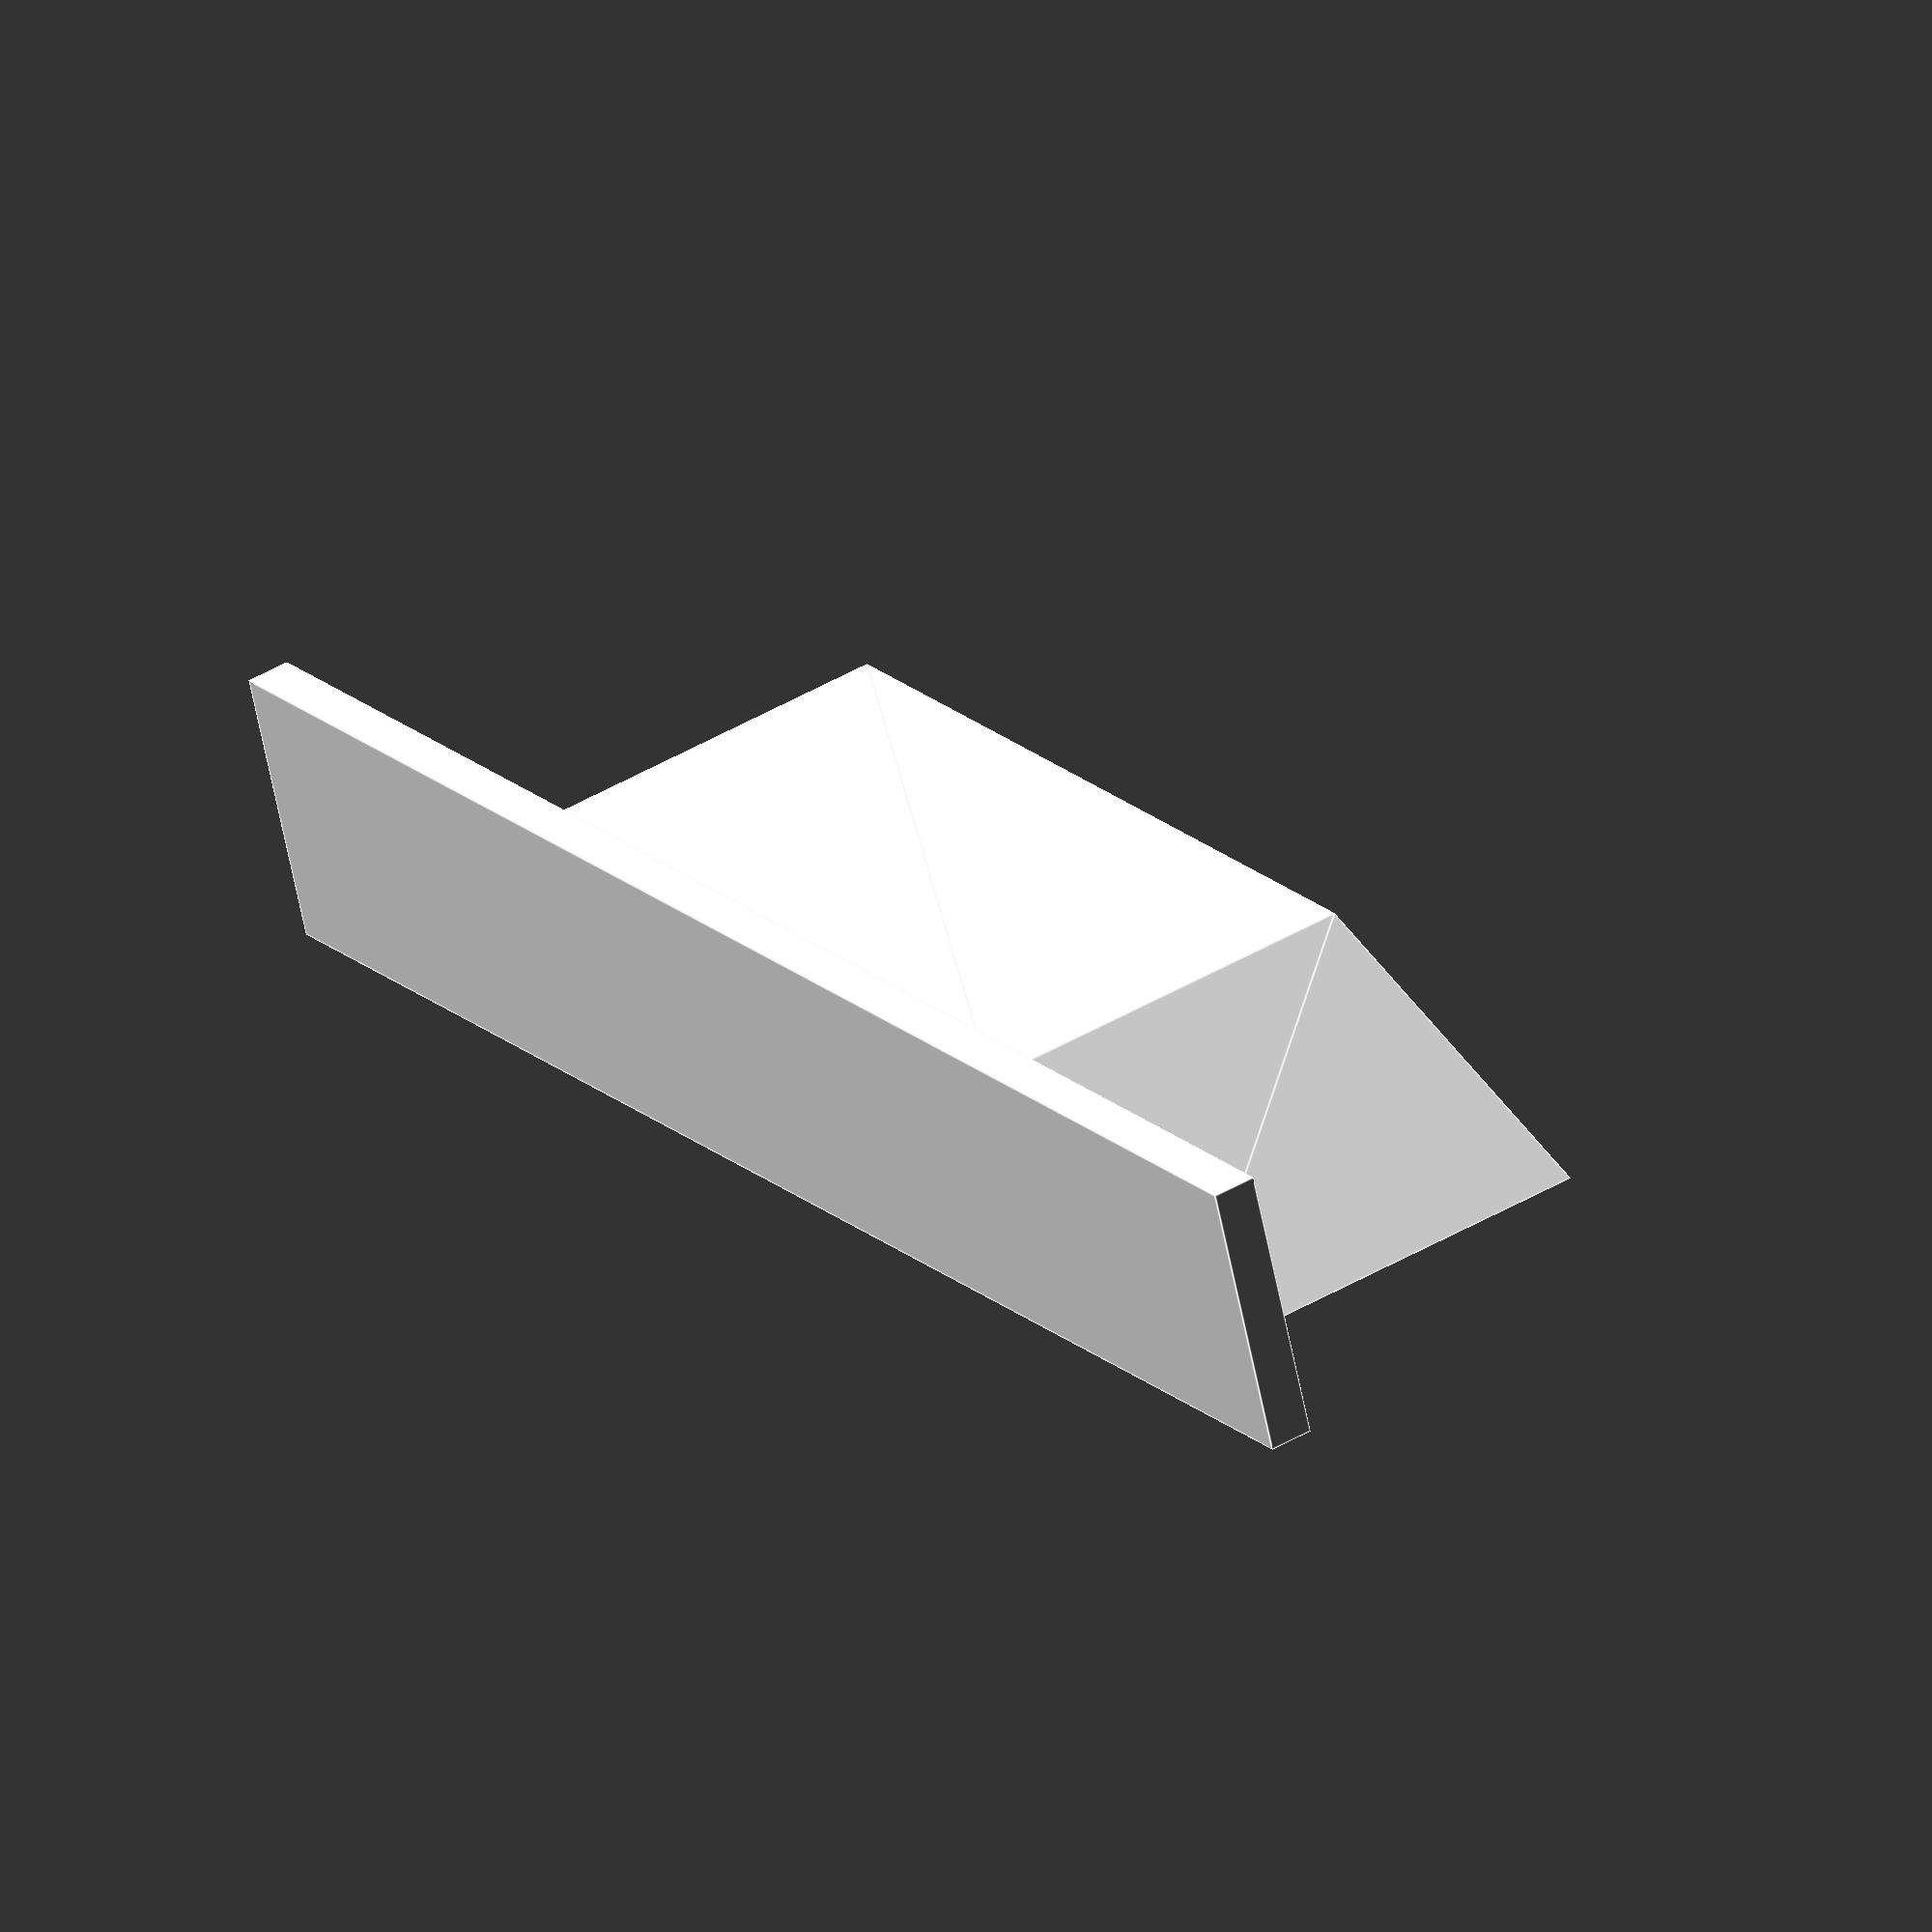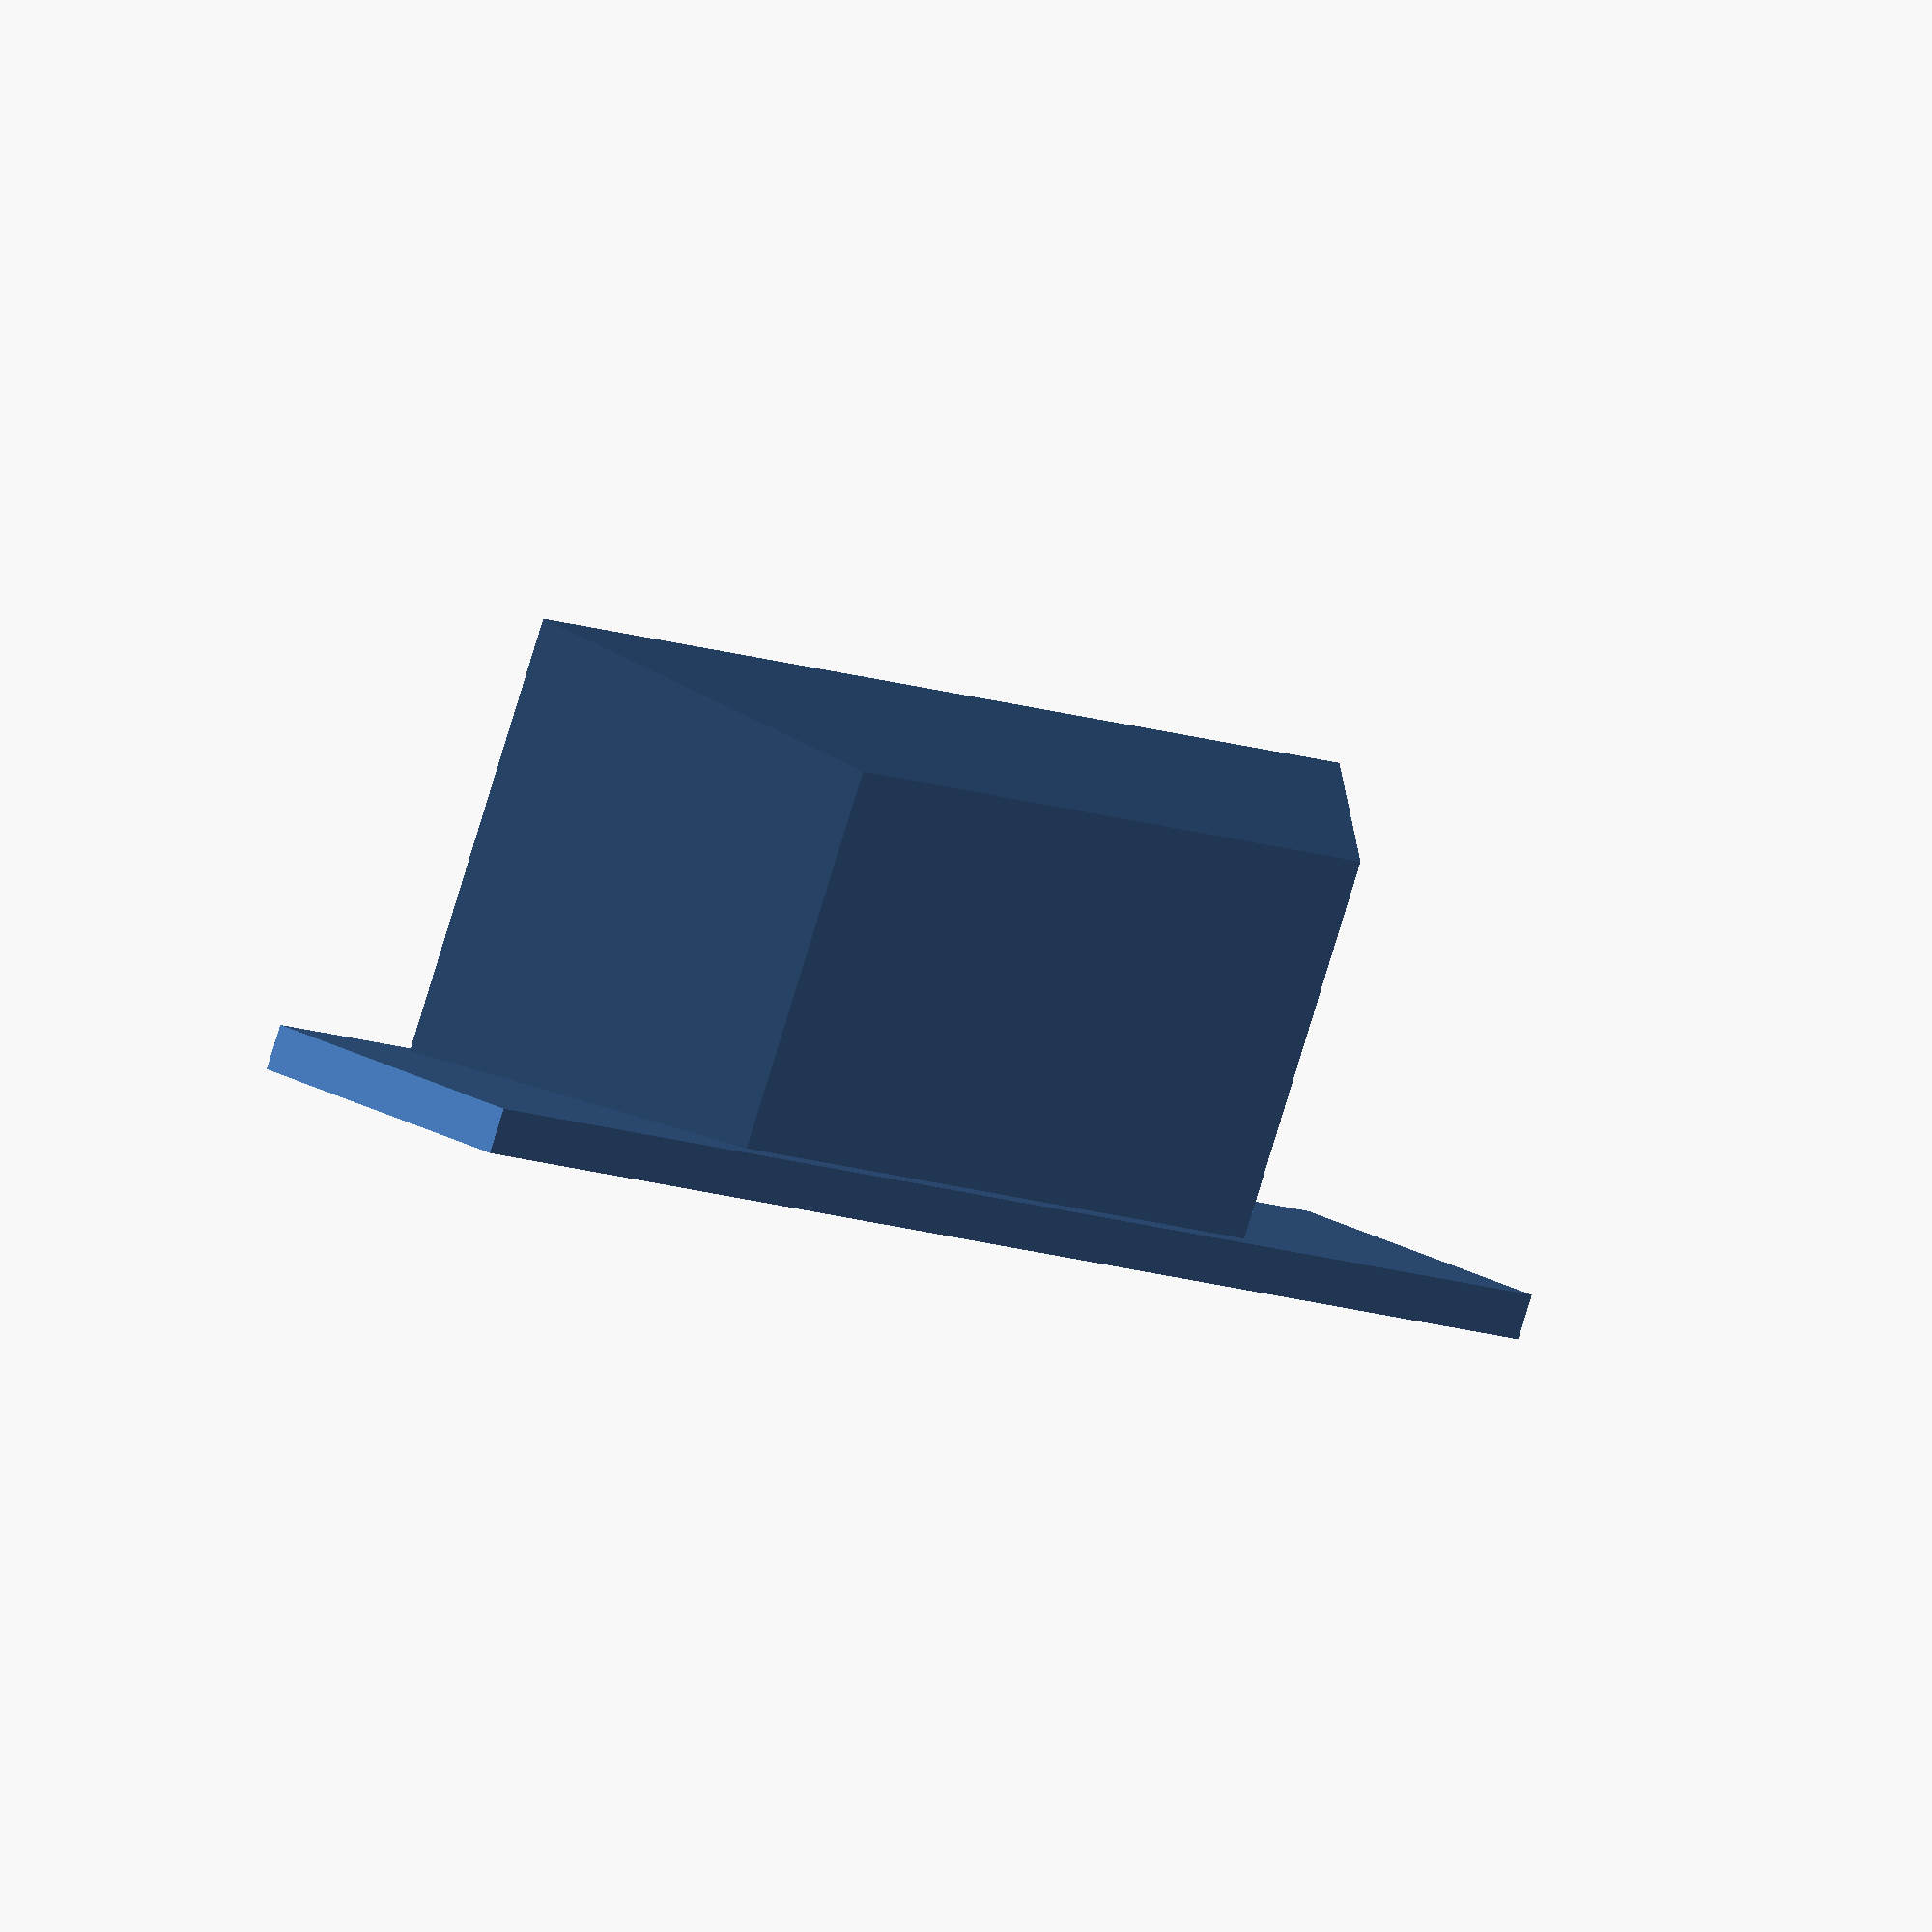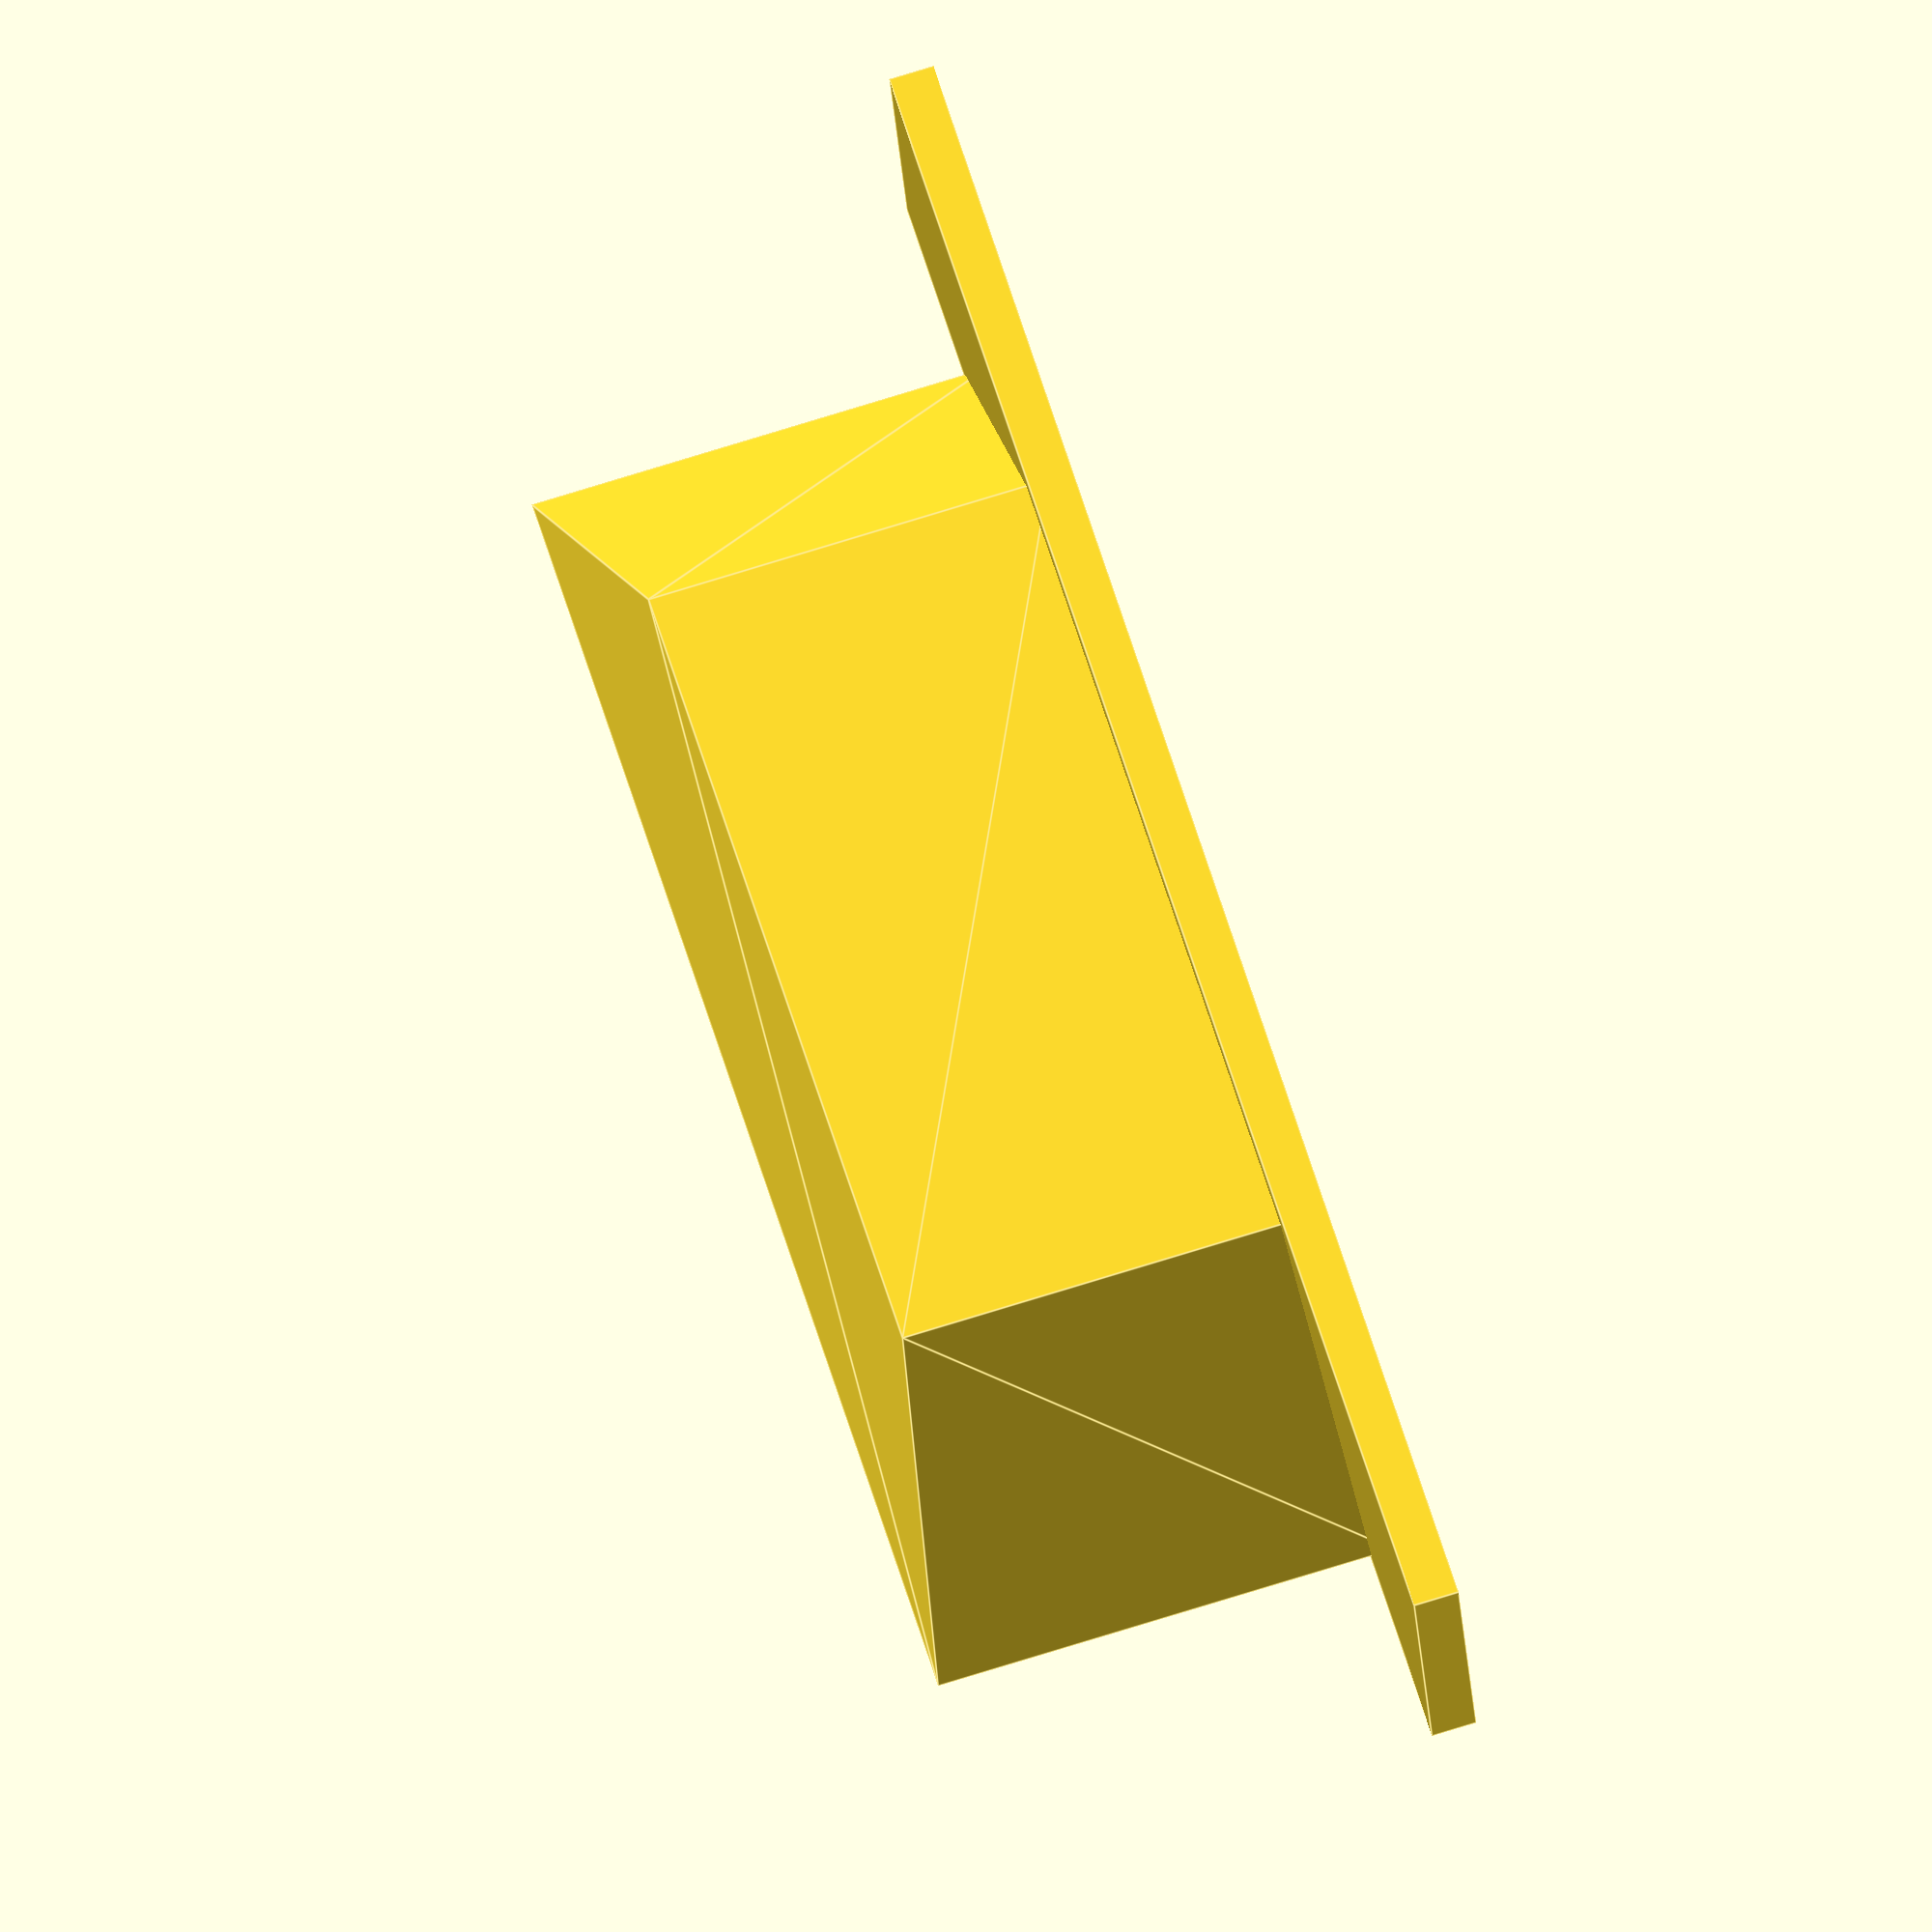
<openscad>
displayEdge = 12;
caseEdge = 7.5;
caseEdgeDiff = displayEdge-caseEdge;
height = 2.1;
depth = 4.1;
zInterval = 0.5;
translate([1.75,0.15,0.2])polyhedron(
       points=[[0,0,0], [displayEdge,0,0],
       [caseEdgeDiff/2,height,0], [caseEdge+caseEdgeDiff/2, height, 0], [0,0,depth],
       [displayEdge,0,depth], [caseEdgeDiff/2,height,depth-zInterval],
       [caseEdge+caseEdgeDiff/2, height, depth-zInterval]],
       faces=[[2,3,1,0],[4,5,7,6],[4,6,2,0],[1,5,4,0], [3,7,5,1], [2,6,7,3]]
       );
      
cube([15.5,2.5,0.4]);

</openscad>
<views>
elev=136.1 azim=200.2 roll=304.8 proj=o view=edges
elev=264.9 azim=306.6 roll=197.1 proj=o view=wireframe
elev=285.5 azim=348.2 roll=72.7 proj=o view=edges
</views>
